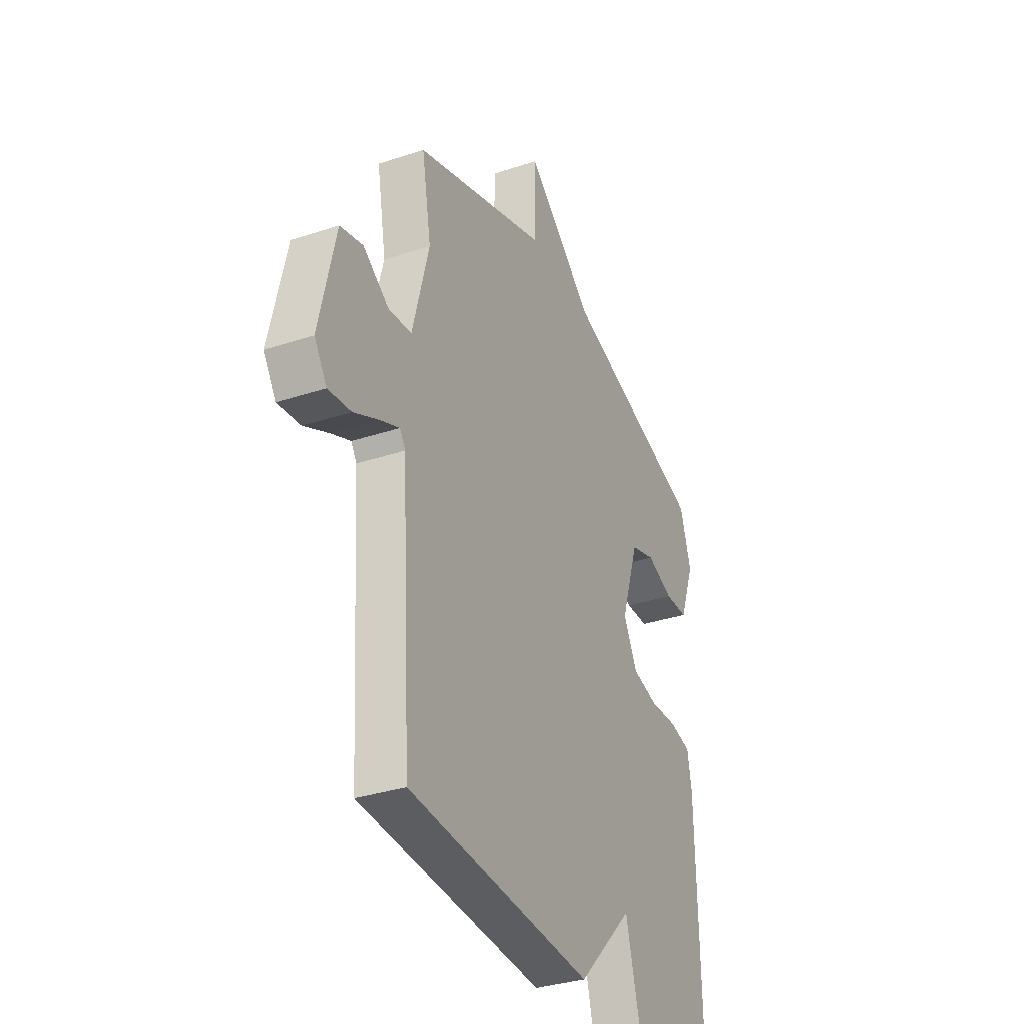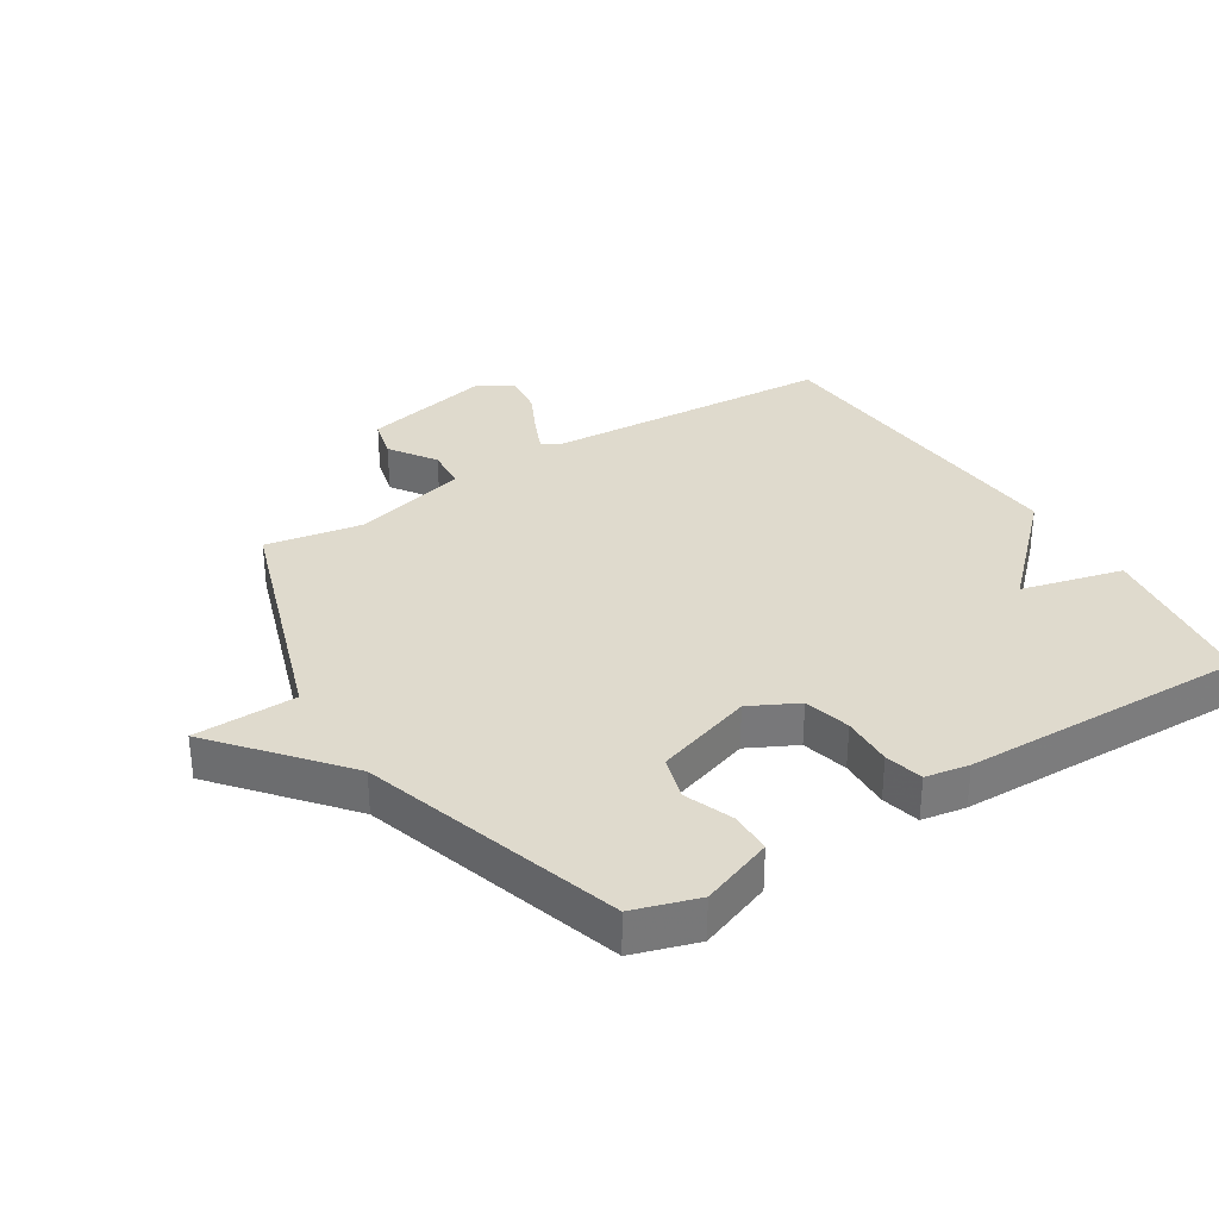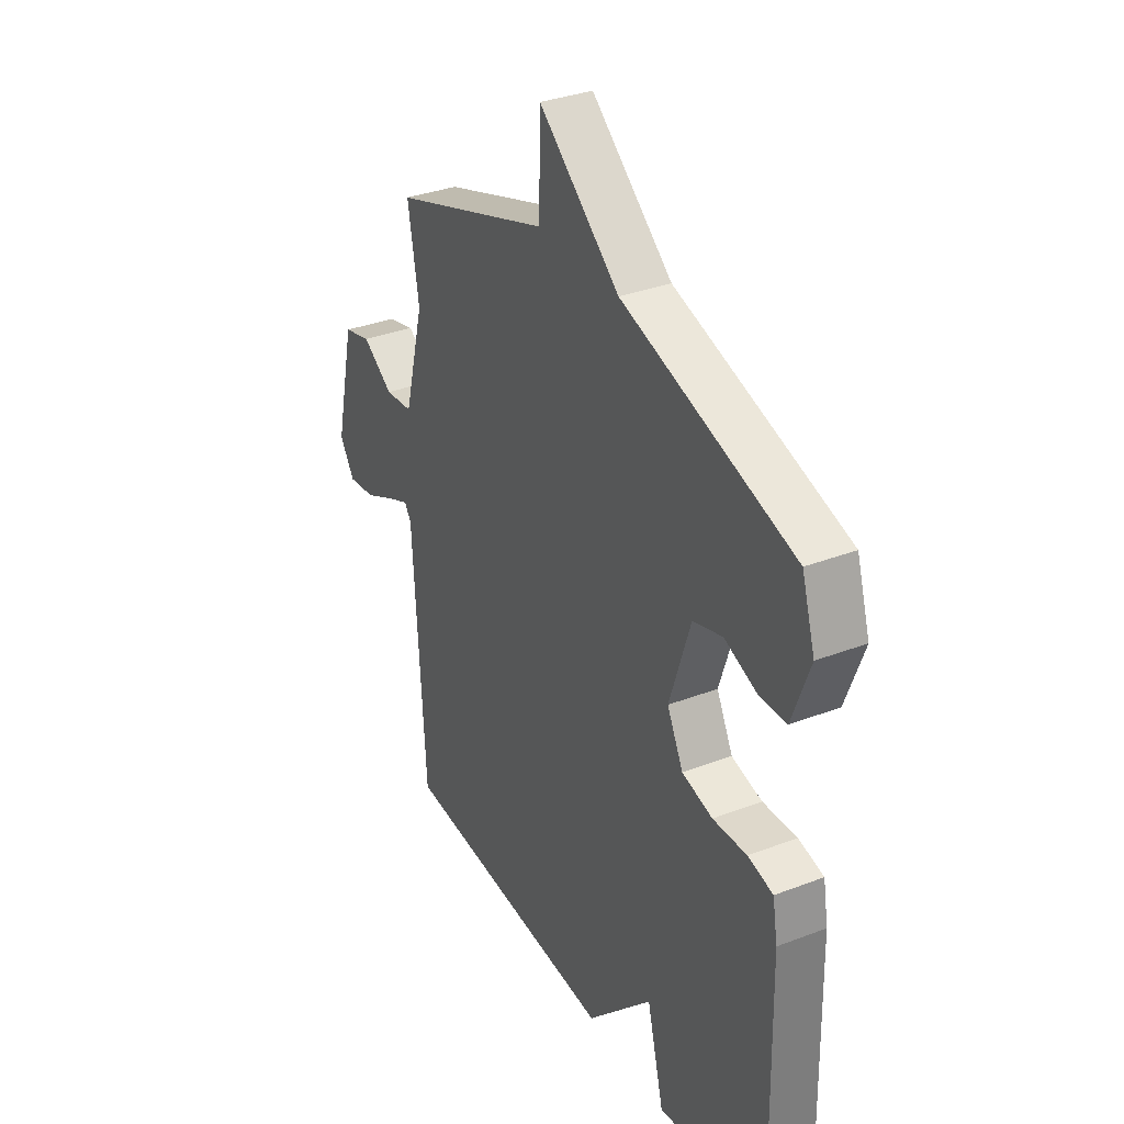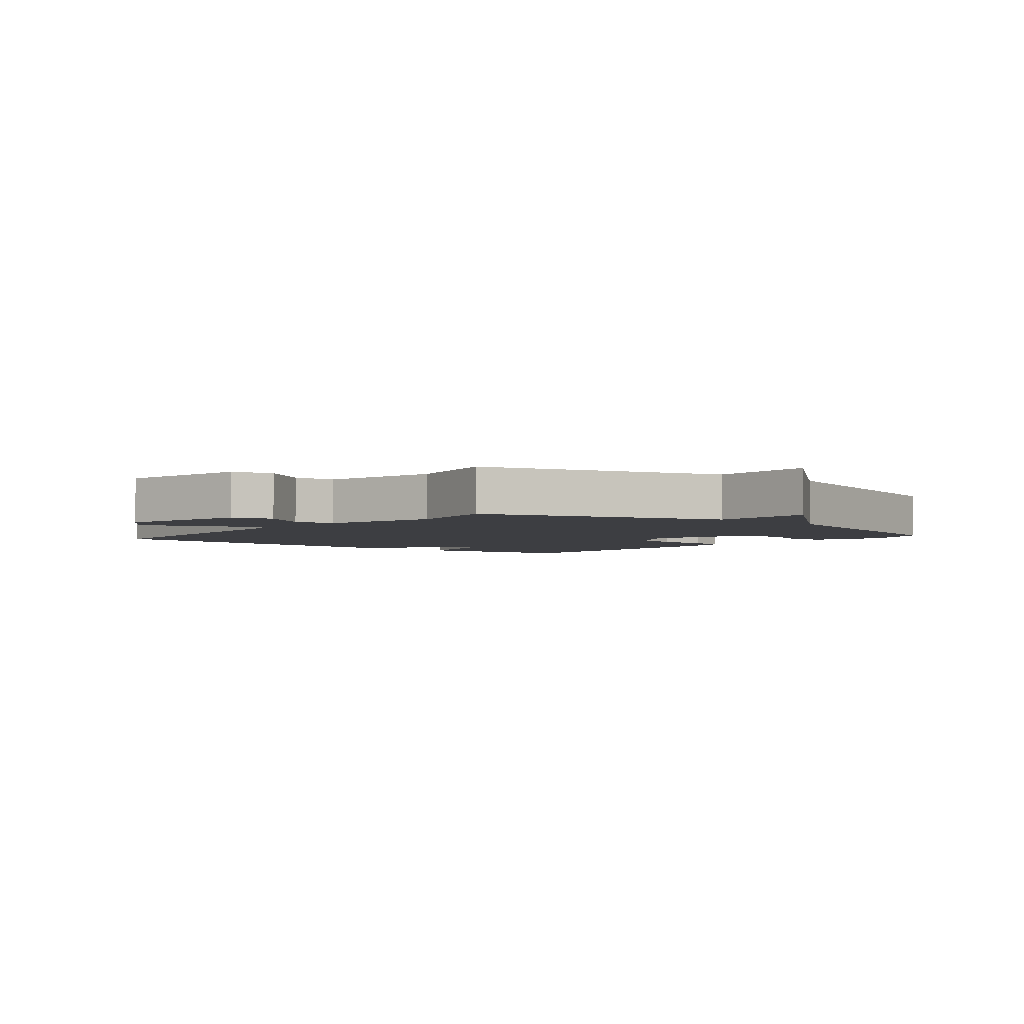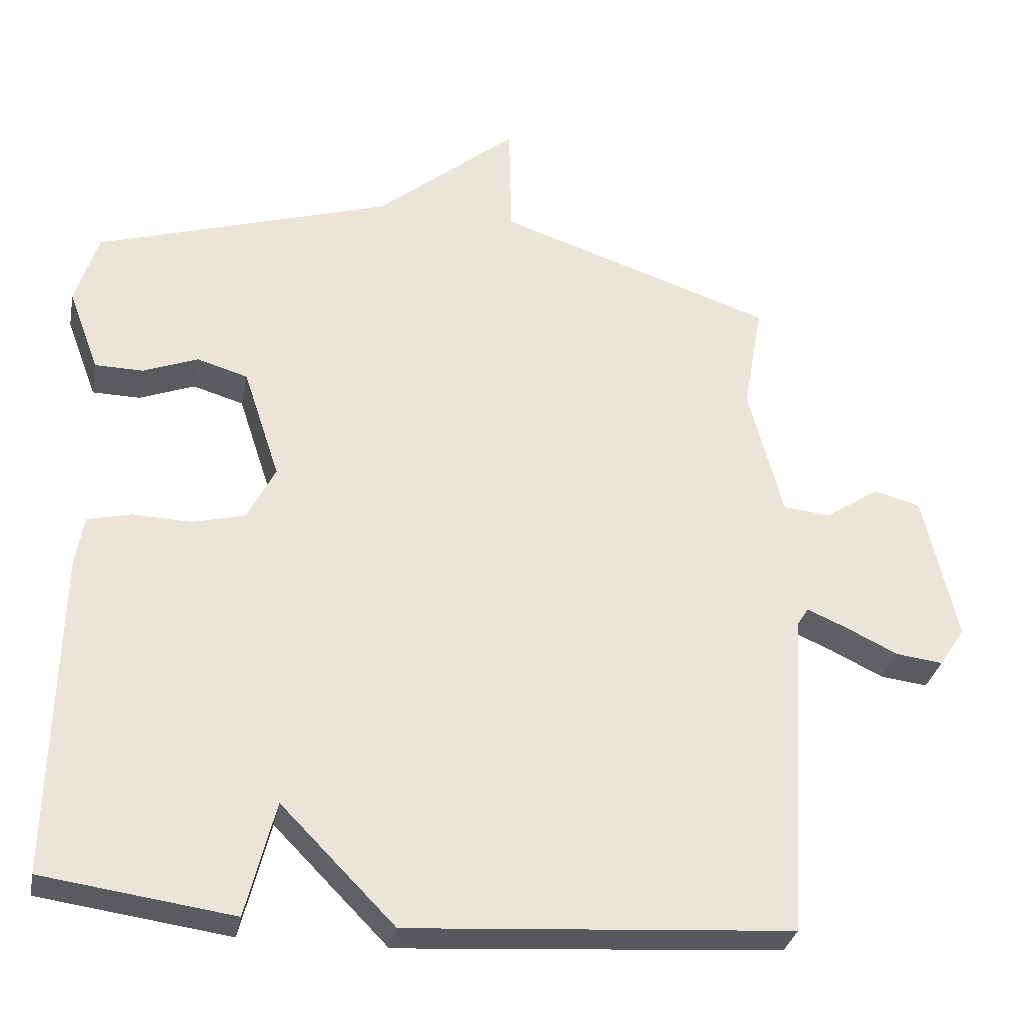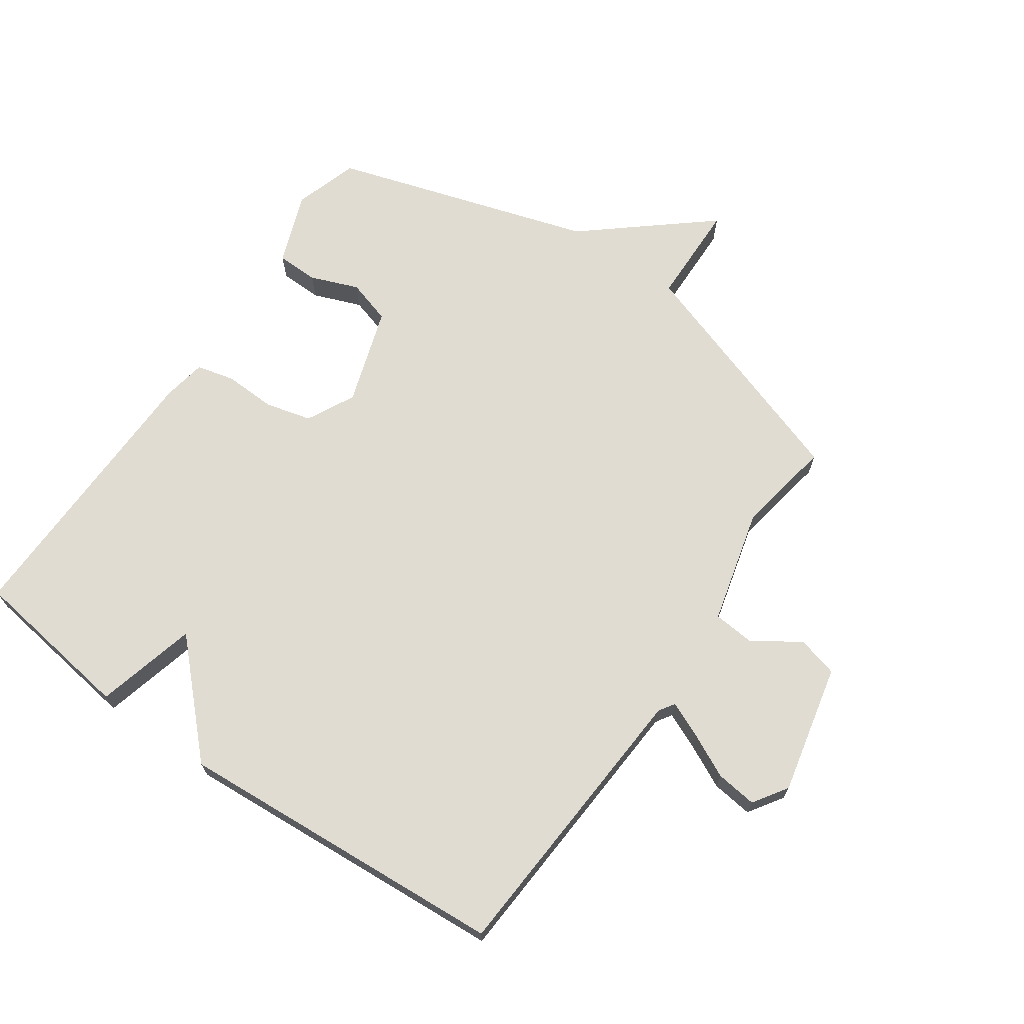
<metadata>
{"format":"obj","ext":"obj","renderer":"f3d","projection":"perspective","resolution":1024,"background":"white","views":[{"elev":-33.5,"azim":-65.6,"up":"+Z"},{"elev":32.8,"azim":57.9,"up":"+Y"},{"elev":33.7,"azim":62.4,"up":"+Z"},{"elev":-3.5,"azim":-39.7,"up":"+Y"},{"elev":-31.6,"azim":169.2,"up":"+Z"},{"elev":69.0,"azim":-145.1,"up":"+Y"}]}
</metadata>
<code>
v 0.5 0.07 0.5
v 0.532 0.07 0.397
v 0.489 0.07 0.282
v 0.422 0.07 0.281
v 0.345 0.07 0.311
v 0.274 0.07 0.29
v 0.223 0.07 0.134
v 0.262 0.07 0.057
v 0.336 0.07 0.038
v 0.418 0.07 0.041
v 0.479 0.07 0.026
v 0.491 0.07 -0.044
v 0.5 0.07 -0.5
v 0.235 0.07 -0.537
v 0.194 0.07 -0.375
v 0.035 0.07 -0.537
v -0.5 0.07 -0.5
v -0.529 0.07 -0.033
v -0.545 0.07 -0.008
v -0.601 0.07 -0.032
v -0.673 0.07 -0.067
v -0.739 0.07 -0.075
v -0.775 0.07 -0.02
v -0.728 0.07 0.188
v -0.662 0.07 0.205
v -0.588 0.07 0.155
v -0.521 0.07 0.161
v -0.473 0.07 0.346
v -0.5 0.07 0.5
v -0.114 0.07 0.629
v -0.11 0.07 0.793
v 0.086 0.07 0.629
v 0.5 0 0.5
v 0.532 0 0.397
v 0.489 0 0.282
v 0.422 0 0.281
v 0.345 0 0.311
v 0.274 0 0.29
v 0.223 0 0.134
v 0.262 0 0.057
v 0.336 0 0.038
v 0.418 0 0.041
v 0.479 0 0.026
v 0.491 0 -0.044
v 0.5 0 -0.5
v 0.235 0 -0.537
v 0.194 0 -0.375
v 0.035 0 -0.537
v -0.5 0 -0.5
v -0.529 0 -0.033
v -0.545 0 -0.008
v -0.601 0 -0.032
v -0.673 0 -0.067
v -0.739 0 -0.075
v -0.775 0 -0.02
v -0.728 0 0.188
v -0.662 0 0.205
v -0.588 0 0.155
v -0.521 0 0.161
v -0.473 0 0.346
v -0.5 0 0.5
v -0.114 0 0.629
v -0.11 0 0.793
v 0.086 0 0.629
f 30 31 32
f 32 1 2
f 30 32 2
f 29 30 2
f 28 29 2
f 27 28 2
f 24 25 26
f 23 24 26
f 22 23 26
f 21 22 26
f 20 21 26
f 19 20 26 27
f 18 19 27 2
f 15 16 17 18
f 13 14 15
f 12 13 15
f 11 12 15
f 10 11 15
f 9 10 15
f 8 9 15 18
f 7 8 18
f 6 7 18
f 2 3 4 5
f 2 5 6
f 2 6 18
f 64 63 62
f 34 33 64
f 34 64 62
f 34 62 61
f 34 61 60
f 34 60 59
f 58 57 56
f 58 56 55
f 58 55 54
f 58 54 53
f 58 53 52
f 59 58 52 51
f 34 59 51 50
f 50 49 48 47
f 47 46 45
f 47 45 44
f 47 44 43
f 47 43 42
f 47 42 41
f 50 47 41 40
f 50 40 39
f 50 39 38
f 37 36 35 34
f 38 37 34
f 50 38 34
f 1 33 34 2
f 2 34 35 3
f 3 35 36 4
f 4 36 37 5
f 5 37 38 6
f 6 38 39 7
f 7 39 40 8
f 8 40 41 9
f 9 41 42 10
f 10 42 43 11
f 11 43 44 12
f 12 44 45 13
f 13 45 46 14
f 14 46 47 15
f 15 47 48 16
f 16 48 49 17
f 17 49 50 18
f 18 50 51 19
f 19 51 52 20
f 20 52 53 21
f 21 53 54 22
f 22 54 55 23
f 23 55 56 24
f 24 56 57 25
f 25 57 58 26
f 26 58 59 27
f 27 59 60 28
f 28 60 61 29
f 29 61 62 30
f 30 62 63 31
f 31 63 64 32
f 32 64 33 1

</code>
